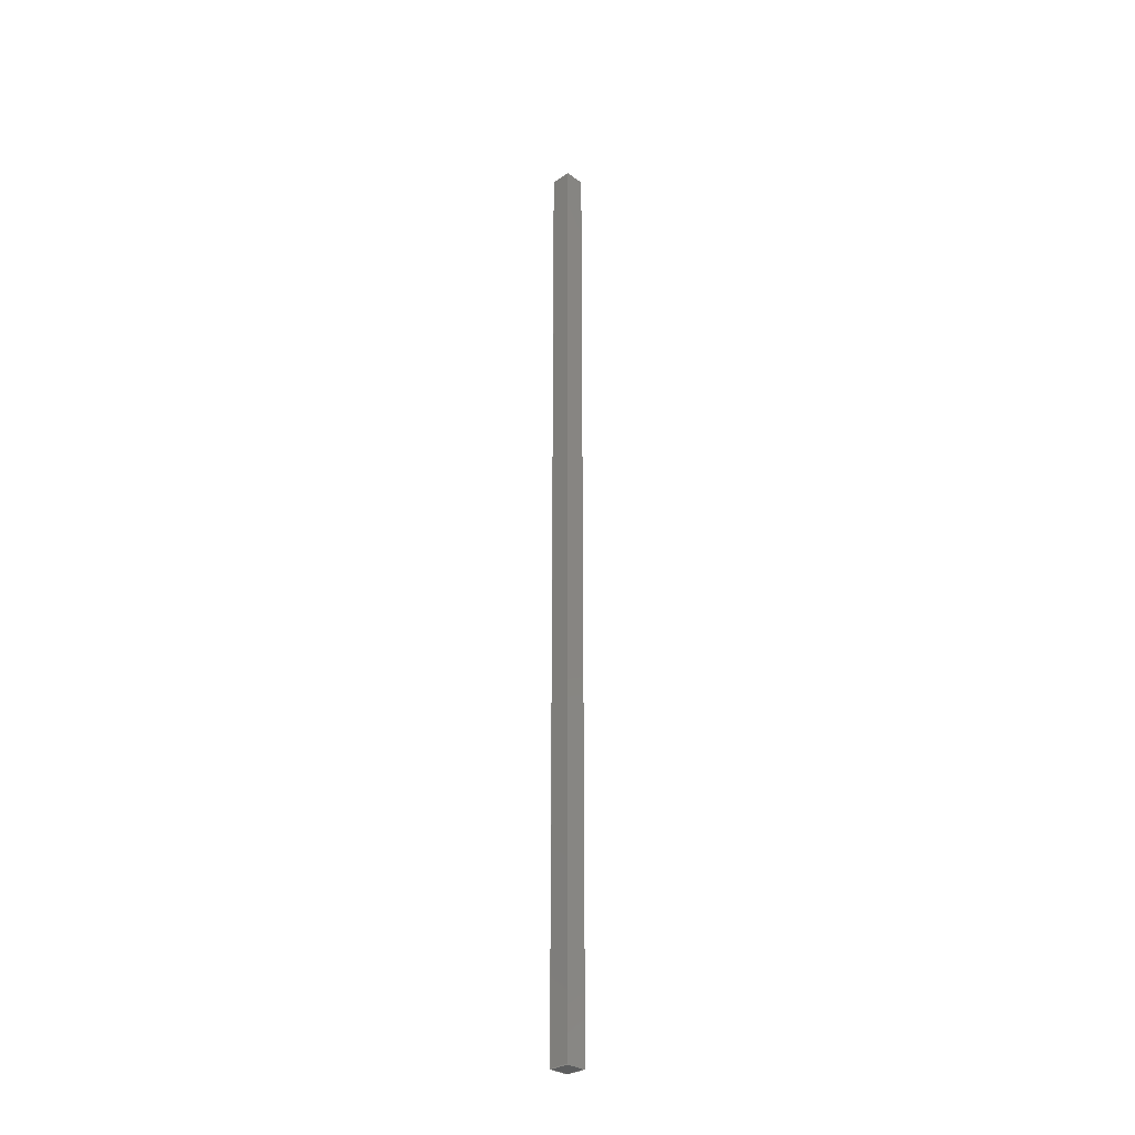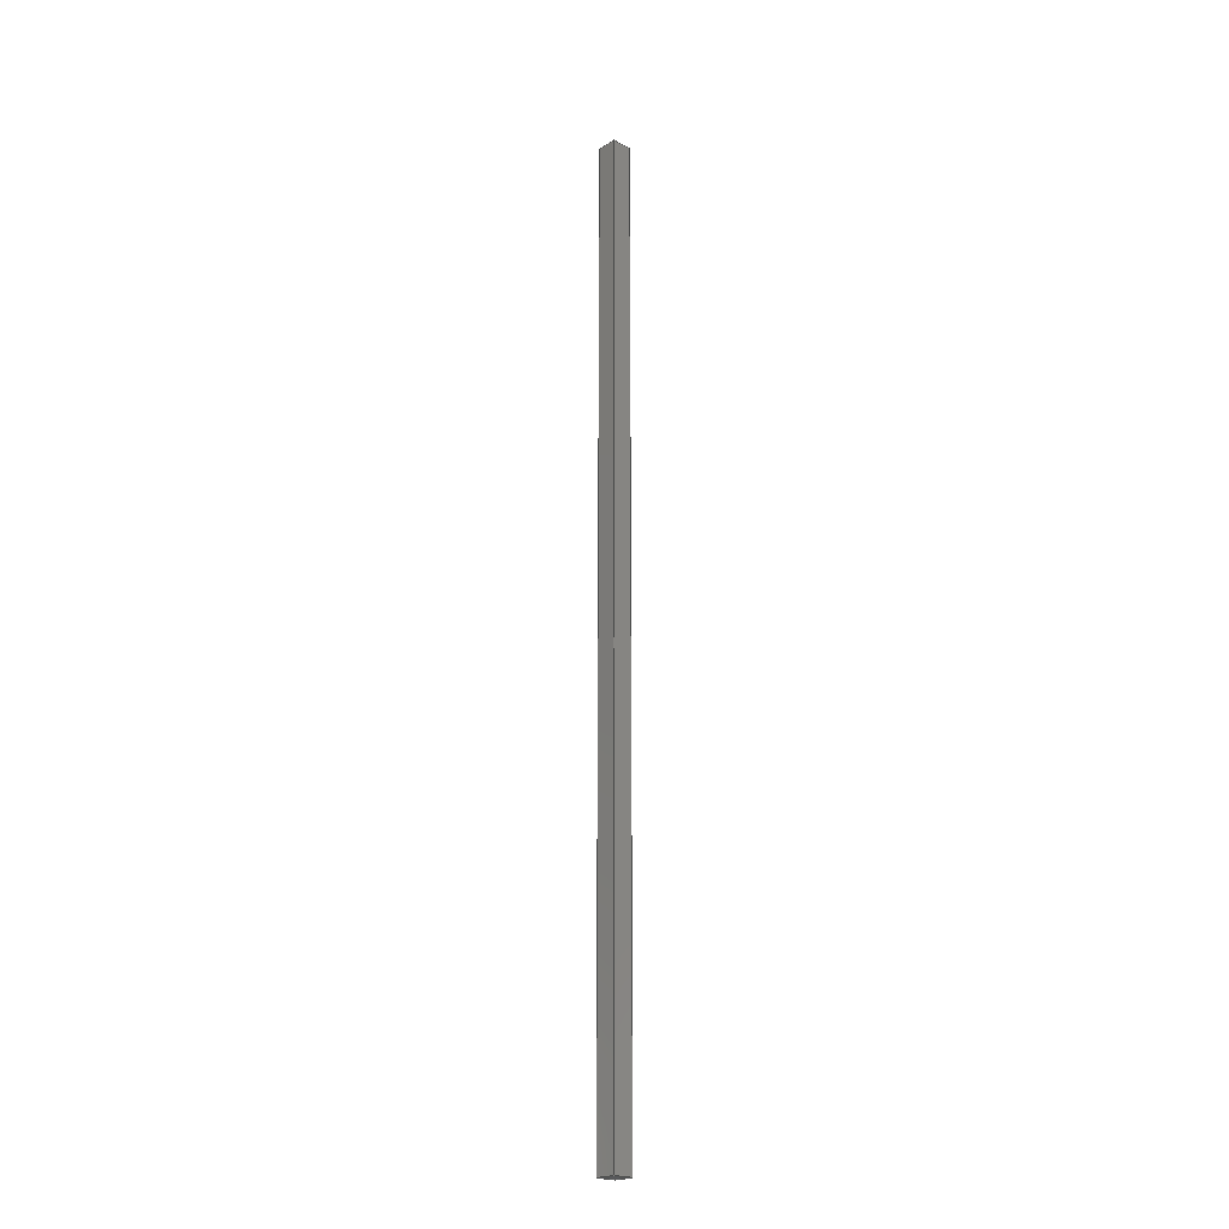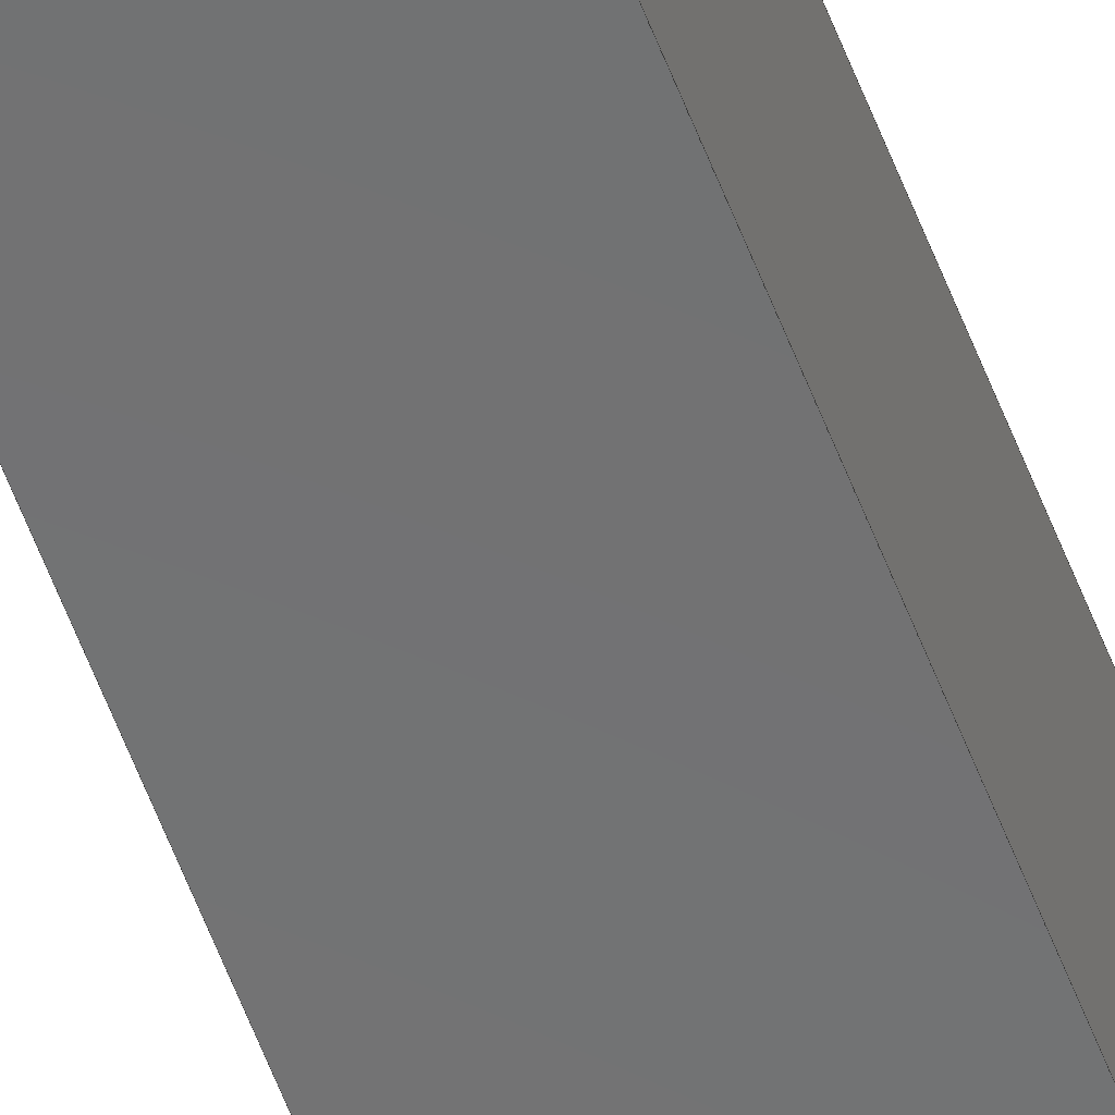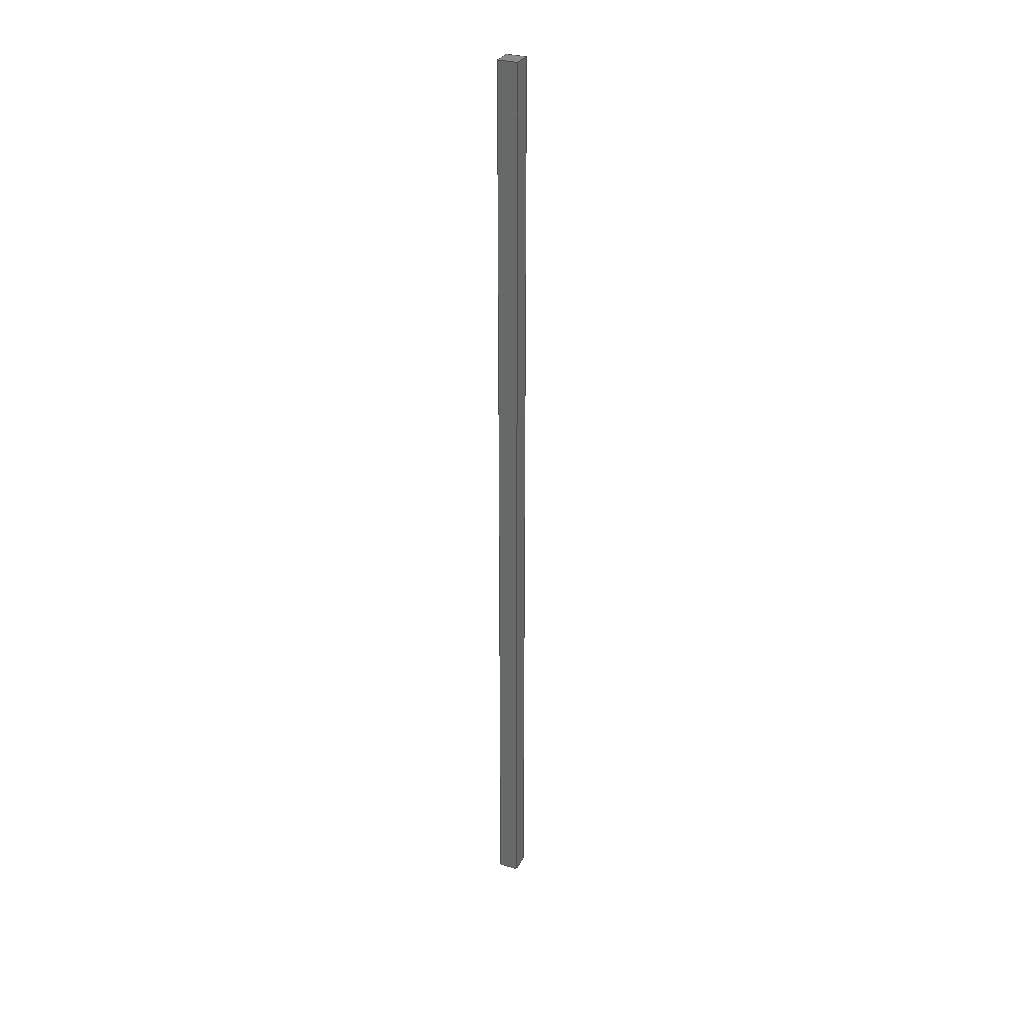
<metadata>
{"format":"step","ext":"stp","renderer":"f3d","projection":"perspective","resolution":1024,"background":"white","views":[{"elev":-30.6,"azim":-45.5,"up":"+Y"},{"elev":-21.5,"azim":137.1,"up":"+Y"},{"elev":-57.2,"azim":-159.6,"up":"+Z"},{"elev":30.2,"azim":114.0,"up":"+Y"}]}
</metadata>
<code>
ISO-10303-21;
DATA;
#1=PRODUCT('Extrusion, 1 in x 1 in , Aluminum_48in','Extrusion, 1 in x 1 in , Aluminum_48in','',(#2)) ;
#2=PRODUCT_CONTEXT(' ',#3,'mechanical') ;
#3=APPLICATION_CONTEXT('automotive design') ;
#4=PRODUCT_DEFINITION('Extrusion, 1 in x 1 in , Aluminum_48in',' ',#178,#5) ;
#5=PRODUCT_DEFINITION_CONTEXT('part definition',#3,' ') ;
#6=PRODUCT_DEFINITION_SHAPE(' ',' ',#4) ;
#7=MECHANICAL_DESIGN_GEOMETRIC_PRESENTATION_REPRESENTATION(' ',(#74),#191) ;
#8=MECHANICAL_DESIGN_GEOMETRIC_PRESENTATION_REPRESENTATION(' ',(#75),#191) ;
#9=SHAPE_REPRESENTATION(' ',(#10,#129),#191) ;
#10=AXIS2_PLACEMENT_3D('',#18,$,$) ;
#11=AXIS2_PLACEMENT_3D('Plane Axis2P3D',#19,#46,#47) ;
#12=AXIS2_PLACEMENT_3D('Plane Axis2P3D',#28,#52,#53) ;
#13=AXIS2_PLACEMENT_3D('Plane Axis2P3D',#34,#57,#58) ;
#14=AXIS2_PLACEMENT_3D('Plane Axis2P3D',#38,#61,#62) ;
#15=AXIS2_PLACEMENT_3D('Plane Axis2P3D',#42,#65,#66) ;
#16=AXIS2_PLACEMENT_3D('Plane Axis2P3D',#44,#68,#69) ;
#17=AXIS2_PLACEMENT_3D('Absolute Axis System',#45,#70,#71) ;
#18=CARTESIAN_POINT('',(0,0,0)) ;
#19=CARTESIAN_POINT('Axis2P3D Location',(-12.7,1219,12.7)) ;
#20=CARTESIAN_POINT('Line Origine',(-12.7,7.451e-10,-1.863e-10)) ;
#21=CARTESIAN_POINT('Vertex',(-12.7,7.451e-10,12.7)) ;
#22=CARTESIAN_POINT('Vertex',(-12.7,7.451e-10,-12.7)) ;
#23=CARTESIAN_POINT('Line Origine',(-12.7,609.6,12.7)) ;
#24=CARTESIAN_POINT('Vertex',(-12.7,1219,12.7)) ;
#25=CARTESIAN_POINT('Line Origine',(-12.7,1219,-1.863e-10)) ;
#26=CARTESIAN_POINT('Vertex',(-12.7,1219,-12.7)) ;
#27=CARTESIAN_POINT('Line Origine',(-12.7,609.6,-12.7)) ;
#28=CARTESIAN_POINT('Axis2P3D Location',(0,0,0)) ;
#29=CARTESIAN_POINT('Line Origine',(0,0,-12.7)) ;
#30=CARTESIAN_POINT('Vertex',(12.7,7.451e-10,-12.7)) ;
#31=CARTESIAN_POINT('Line Origine',(12.7,0,0)) ;
#32=CARTESIAN_POINT('Vertex',(12.7,7.451e-10,12.7)) ;
#33=CARTESIAN_POINT('Line Origine',(0,0,12.7)) ;
#34=CARTESIAN_POINT('Axis2P3D Location',(-12.7,1219,12.7)) ;
#35=CARTESIAN_POINT('Line Origine',(12.7,609.6,12.7)) ;
#36=CARTESIAN_POINT('Vertex',(12.7,1219,12.7)) ;
#37=CARTESIAN_POINT('Line Origine',(1.863e-10,1219,12.7)) ;
#38=CARTESIAN_POINT('Axis2P3D Location',(0,1219,0)) ;
#39=CARTESIAN_POINT('Line Origine',(12.7,1219,0)) ;
#40=CARTESIAN_POINT('Vertex',(12.7,1219,-12.7)) ;
#41=CARTESIAN_POINT('Line Origine',(0,1219,-12.7)) ;
#42=CARTESIAN_POINT('Axis2P3D Location',(-12.7,1219,-12.7)) ;
#43=CARTESIAN_POINT('Line Origine',(12.7,609.6,-12.7)) ;
#44=CARTESIAN_POINT('Axis2P3D Location',(12.7,1219,12.7)) ;
#45=CARTESIAN_POINT('Axis2P3D Location',(0,0,0)) ;
#46=DIRECTION('Axis2P3D Direction',(-1,0,0)) ;
#47=DIRECTION('Axis2P3D XDirection',(0,0,1)) ;
#48=DIRECTION('Vector Direction',(0,0,-1)) ;
#49=DIRECTION('Vector Direction',(0,-1,0)) ;
#50=DIRECTION('Vector Direction',(0,0,-1)) ;
#51=DIRECTION('Vector Direction',(0,-1,0)) ;
#52=DIRECTION('Axis2P3D Direction',(0,-1,0)) ;
#53=DIRECTION('Axis2P3D XDirection',(0,0,-1)) ;
#54=DIRECTION('Vector Direction',(1,0,0)) ;
#55=DIRECTION('Vector Direction',(0,0,-1)) ;
#56=DIRECTION('Vector Direction',(1,0,0)) ;
#57=DIRECTION('Axis2P3D Direction',(0,0,-1)) ;
#58=DIRECTION('Axis2P3D XDirection',(-1,0,0)) ;
#59=DIRECTION('Vector Direction',(0,-1,0)) ;
#60=DIRECTION('Vector Direction',(1,0,0)) ;
#61=DIRECTION('Axis2P3D Direction',(0,-1,0)) ;
#62=DIRECTION('Axis2P3D XDirection',(0,0,-1)) ;
#63=DIRECTION('Vector Direction',(0,0,-1)) ;
#64=DIRECTION('Vector Direction',(1,0,0)) ;
#65=DIRECTION('Axis2P3D Direction',(0,0,-1)) ;
#66=DIRECTION('Axis2P3D XDirection',(-1,0,0)) ;
#67=DIRECTION('Vector Direction',(0,-1,0)) ;
#68=DIRECTION('Axis2P3D Direction',(-1,0,0)) ;
#69=DIRECTION('Axis2P3D XDirection',(0,0,1)) ;
#70=DIRECTION('Axis2P3D Direction',(0,0,1)) ;
#71=DIRECTION('Axis2P3D XDirection',(1,0,0)) ;
#72=PRODUCT_RELATED_PRODUCT_CATEGORY('part',$,(#1)) ;
#73=PRODUCT_CATEGORY('part','specification') ;
#74=STYLED_ITEM(' ',(#76),#129) ;
#75=STYLED_ITEM(' ',(#77),#17) ;
#76=PRESENTATION_STYLE_ASSIGNMENT((#79)) ;
#77=PRESENTATION_STYLE_ASSIGNMENT((#78)) ;
#78=CURVE_STYLE(' ',#134,POSITIVE_LENGTH_MEASURE(0.13),#133) ;
#79=SURFACE_STYLE_USAGE(.BOTH.,#80) ;
#80=SURFACE_SIDE_STYLE(' ',(#81)) ;
#81=SURFACE_STYLE_FILL_AREA(#82) ;
#82=FILL_AREA_STYLE(' ',(#83)) ;
#83=FILL_AREA_STYLE_COLOUR(' ',#130) ;
#84=VECTOR('Line Direction',#48,1) ;
#85=VECTOR('Line Direction',#49,1) ;
#86=VECTOR('Line Direction',#50,1) ;
#87=VECTOR('Line Direction',#51,1) ;
#88=VECTOR('Line Direction',#54,1) ;
#89=VECTOR('Line Direction',#55,1) ;
#90=VECTOR('Line Direction',#56,1) ;
#91=VECTOR('Line Direction',#59,1) ;
#92=VECTOR('Line Direction',#60,1) ;
#93=VECTOR('Line Direction',#63,1) ;
#94=VECTOR('Line Direction',#64,1) ;
#95=VECTOR('Line Direction',#67,1) ;
#96=UNCERTAINTY_MEASURE_WITH_UNIT(LENGTH_MEASURE(0.005),#188,'distance_accuracy_value','CONFUSED CURVE UNCERTAINTY') ;
#97=ORIENTED_EDGE('',*,*,#135,.F.) ;
#98=ORIENTED_EDGE('',*,*,#136,.F.) ;
#99=ORIENTED_EDGE('',*,*,#137,.T.) ;
#100=ORIENTED_EDGE('',*,*,#138,.T.) ;
#101=ORIENTED_EDGE('',*,*,#135,.T.) ;
#102=ORIENTED_EDGE('',*,*,#139,.T.) ;
#103=ORIENTED_EDGE('',*,*,#140,.F.) ;
#104=ORIENTED_EDGE('',*,*,#141,.F.) ;
#105=ORIENTED_EDGE('',*,*,#141,.T.) ;
#106=ORIENTED_EDGE('',*,*,#142,.F.) ;
#107=ORIENTED_EDGE('',*,*,#143,.F.) ;
#108=ORIENTED_EDGE('',*,*,#136,.T.) ;
#109=ORIENTED_EDGE('',*,*,#137,.F.) ;
#110=ORIENTED_EDGE('',*,*,#143,.T.) ;
#111=ORIENTED_EDGE('',*,*,#144,.T.) ;
#112=ORIENTED_EDGE('',*,*,#145,.F.) ;
#113=ORIENTED_EDGE('',*,*,#139,.F.) ;
#114=ORIENTED_EDGE('',*,*,#138,.F.) ;
#115=ORIENTED_EDGE('',*,*,#145,.T.) ;
#116=ORIENTED_EDGE('',*,*,#146,.T.) ;
#117=ORIENTED_EDGE('',*,*,#140,.T.) ;
#118=ORIENTED_EDGE('',*,*,#146,.F.) ;
#119=ORIENTED_EDGE('',*,*,#144,.F.) ;
#120=ORIENTED_EDGE('',*,*,#142,.T.) ;
#121=CLOSED_SHELL('Closed Shell',(#122,#123,#124,#125,#126,#127)) ;
#122=ADVANCED_FACE('Boss-Extrude1',(#153),#171,.T.) ;
#123=ADVANCED_FACE('Boss-Extrude1',(#154),#172,.T.) ;
#124=ADVANCED_FACE('Boss-Extrude1',(#155),#173,.F.) ;
#125=ADVANCED_FACE('Boss-Extrude1',(#156),#174,.F.) ;
#126=ADVANCED_FACE('Boss-Extrude1',(#157),#175,.T.) ;
#127=ADVANCED_FACE('Boss-Extrude1',(#158),#176,.F.) ;
#128=APPLICATION_PROTOCOL_DEFINITION('international standard','automotive_design',2001,#3) ;
#129=MANIFOLD_SOLID_BREP('Boss-Extrude1',#121) ;
#130=COLOUR_RGB('Colour',0.8824,0.8824,0.8824) ;
#131=CONSTRUCTIVE_GEOMETRY_REPRESENTATION('supplemental geometry',(#17),#191) ;
#132=CONSTRUCTIVE_GEOMETRY_REPRESENTATION_RELATIONSHIP('supplemental geometry','',#9,#131) ;
#133=DRAUGHTING_PRE_DEFINED_COLOUR('black') ;
#134=DRAUGHTING_PRE_DEFINED_CURVE_FONT('continuous') ;
#135=EDGE_CURVE('',#180,#181,#159,.T.) ;
#136=EDGE_CURVE('',#182,#180,#160,.T.) ;
#137=EDGE_CURVE('',#182,#183,#161,.T.) ;
#138=EDGE_CURVE('',#183,#181,#162,.T.) ;
#139=EDGE_CURVE('',#181,#184,#163,.T.) ;
#140=EDGE_CURVE('',#185,#184,#164,.T.) ;
#141=EDGE_CURVE('',#180,#185,#165,.T.) ;
#142=EDGE_CURVE('',#186,#185,#166,.T.) ;
#143=EDGE_CURVE('',#182,#186,#167,.T.) ;
#144=EDGE_CURVE('',#186,#187,#168,.T.) ;
#145=EDGE_CURVE('',#183,#187,#169,.T.) ;
#146=EDGE_CURVE('',#187,#184,#170,.T.) ;
#147=EDGE_LOOP('',(#97,#98,#99,#100)) ;
#148=EDGE_LOOP('',(#101,#102,#103,#104)) ;
#149=EDGE_LOOP('',(#105,#106,#107,#108)) ;
#150=EDGE_LOOP('',(#109,#110,#111,#112)) ;
#151=EDGE_LOOP('',(#113,#114,#115,#116)) ;
#152=EDGE_LOOP('',(#117,#118,#119,#120)) ;
#153=FACE_OUTER_BOUND('',#147,.T.) ;
#154=FACE_OUTER_BOUND('',#148,.T.) ;
#155=FACE_OUTER_BOUND('',#149,.T.) ;
#156=FACE_OUTER_BOUND('',#150,.T.) ;
#157=FACE_OUTER_BOUND('',#151,.T.) ;
#158=FACE_OUTER_BOUND('',#152,.T.) ;
#159=LINE('Line',#20,#84) ;
#160=LINE('Line',#23,#85) ;
#161=LINE('Line',#25,#86) ;
#162=LINE('Line',#27,#87) ;
#163=LINE('Line',#29,#88) ;
#164=LINE('Line',#31,#89) ;
#165=LINE('Line',#33,#90) ;
#166=LINE('Line',#35,#91) ;
#167=LINE('Line',#37,#92) ;
#168=LINE('Line',#39,#93) ;
#169=LINE('Line',#41,#94) ;
#170=LINE('Line',#43,#95) ;
#171=PLANE('',#11) ;
#172=PLANE('',#12) ;
#173=PLANE('',#13) ;
#174=PLANE('',#14) ;
#175=PLANE('',#15) ;
#176=PLANE('',#16) ;
#177=PRODUCT_CATEGORY_RELATIONSHIP(' ',' ',#73,#72) ;
#178=PRODUCT_DEFINITION_FORMATION_WITH_SPECIFIED_SOURCE('A0.1',' ',#1,.NOT_KNOWN.) ;
#179=SHAPE_DEFINITION_REPRESENTATION(#6,#9) ;
#180=VERTEX_POINT('',#21) ;
#181=VERTEX_POINT('',#22) ;
#182=VERTEX_POINT('',#24) ;
#183=VERTEX_POINT('',#26) ;
#184=VERTEX_POINT('',#30) ;
#185=VERTEX_POINT('',#32) ;
#186=VERTEX_POINT('',#36) ;
#187=VERTEX_POINT('',#40) ;
#188=(LENGTH_UNIT()NAMED_UNIT(*)SI_UNIT(.MILLI.,.METRE.)) ;
#189=(NAMED_UNIT(*)PLANE_ANGLE_UNIT()SI_UNIT($,.RADIAN.)) ;
#190=(NAMED_UNIT(*)SI_UNIT($,.STERADIAN.)SOLID_ANGLE_UNIT()) ;
#191=(GEOMETRIC_REPRESENTATION_CONTEXT(3)GLOBAL_UNCERTAINTY_ASSIGNED_CONTEXT((#96))GLOBAL_UNIT_ASSIGNED_CONTEXT((#188,#189,#190))REPRESENTATION_CONTEXT(' ','external')) ;
ENDSEC;
END-ISO-10303-21;

</code>
